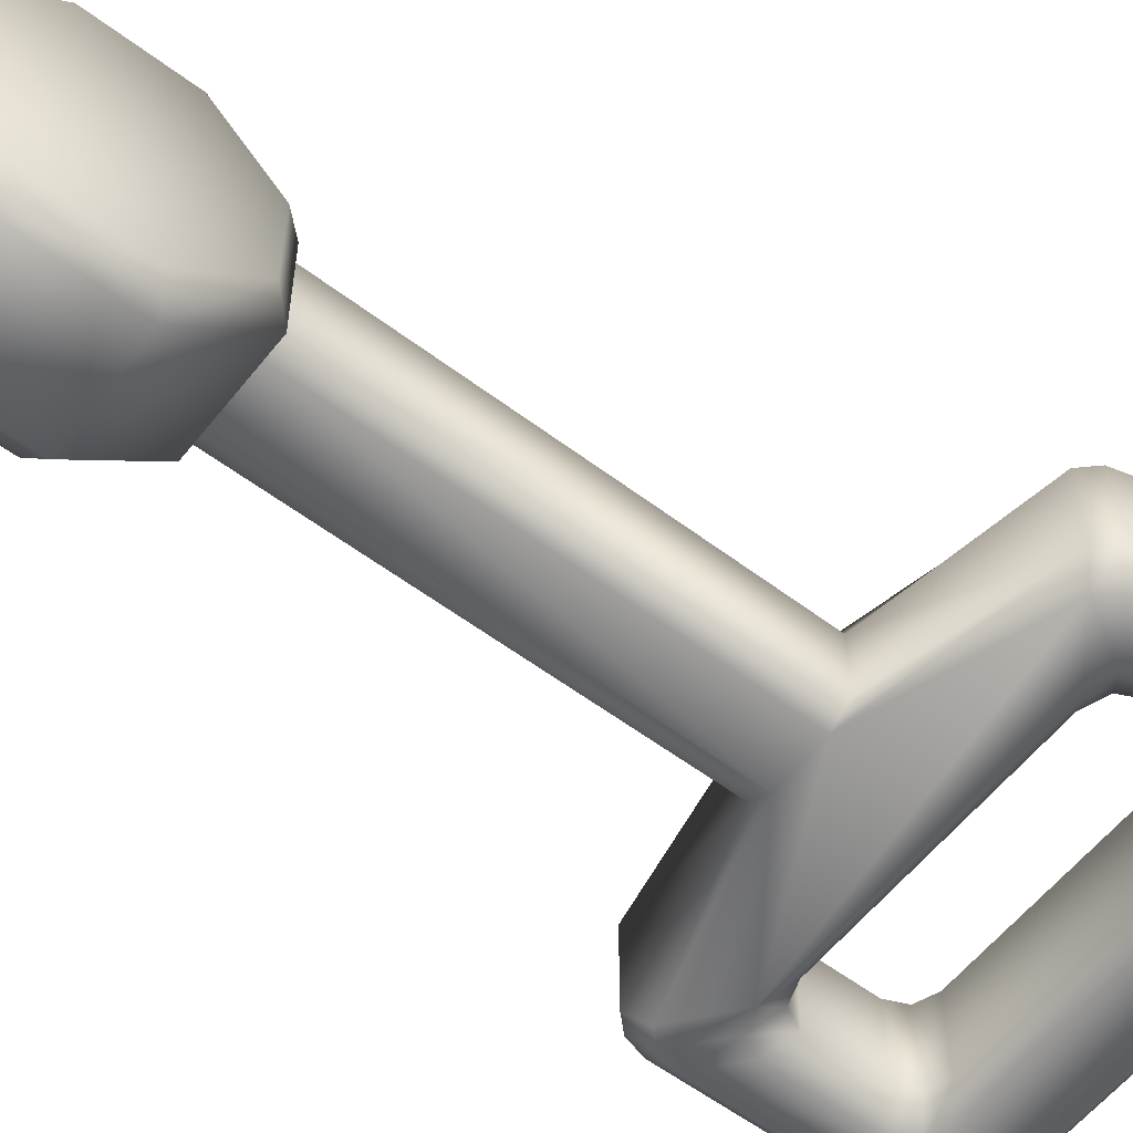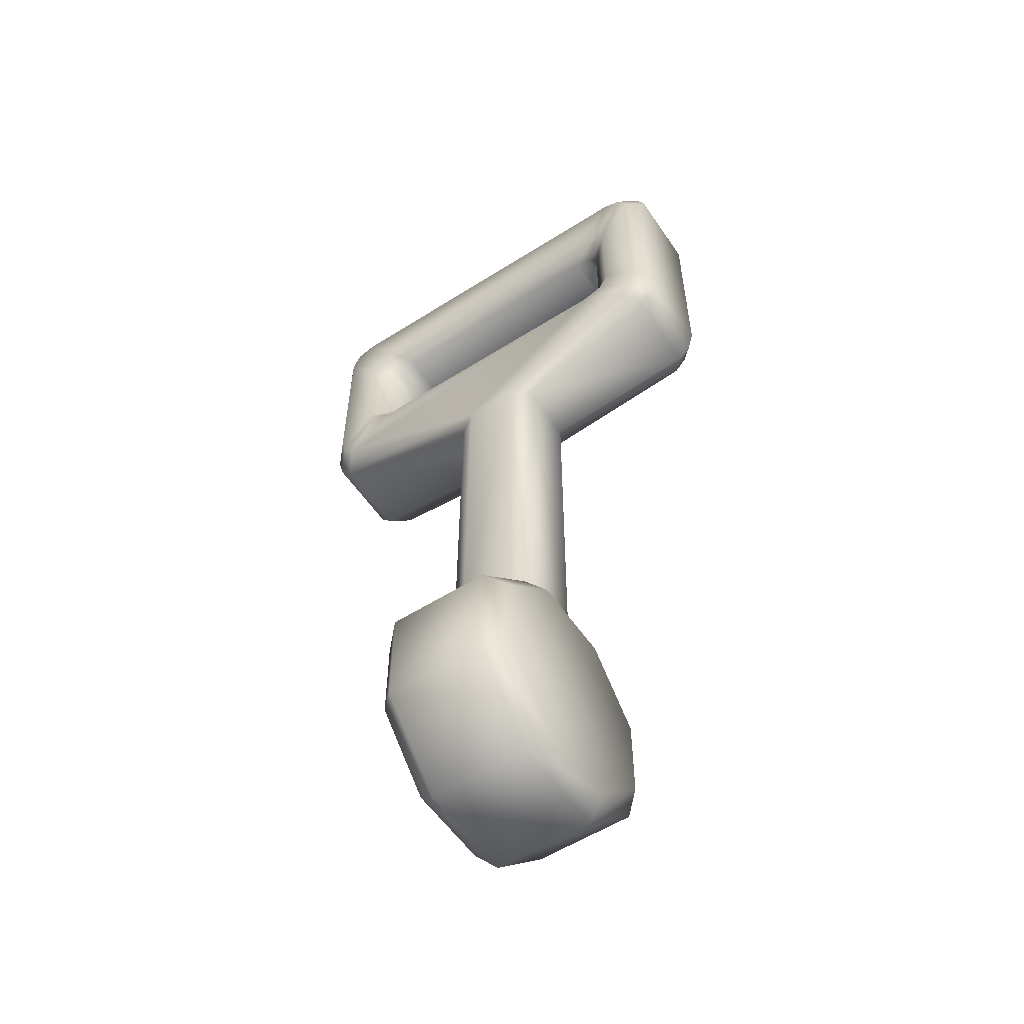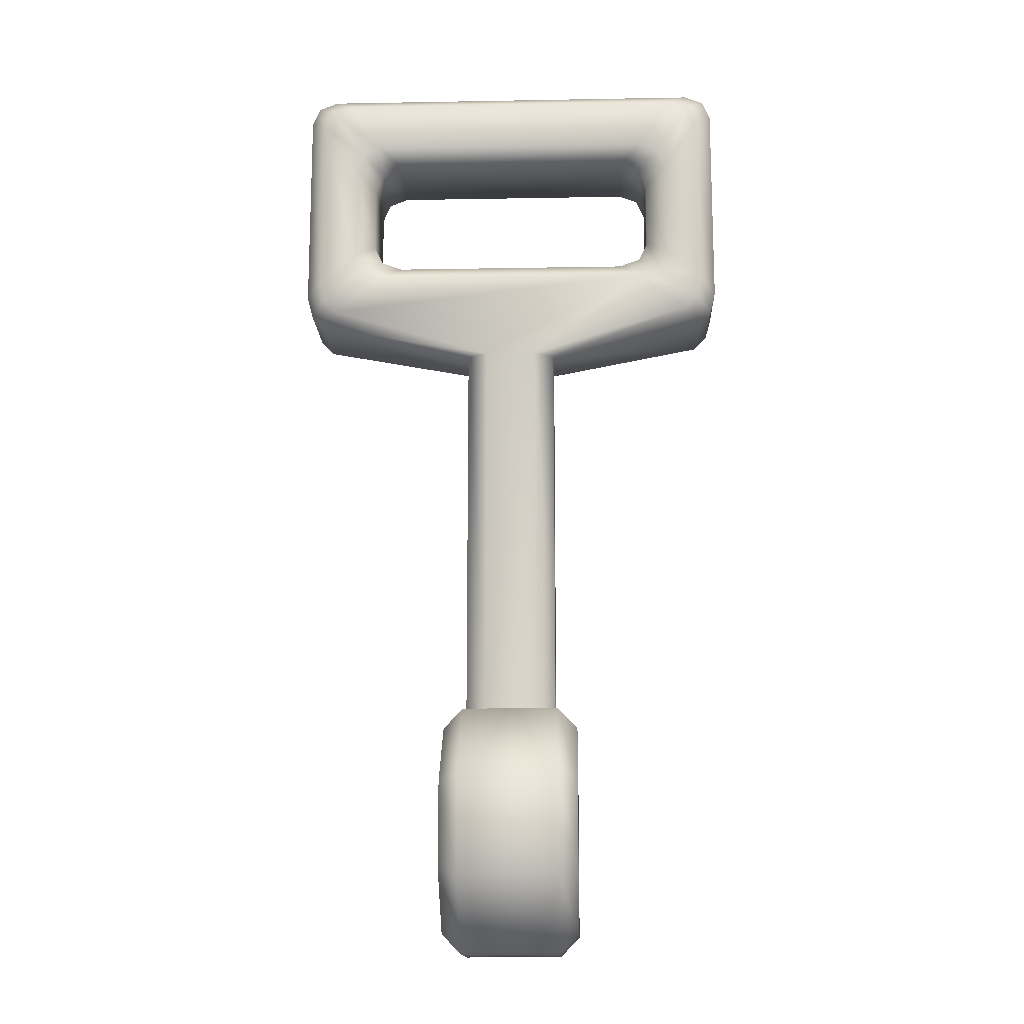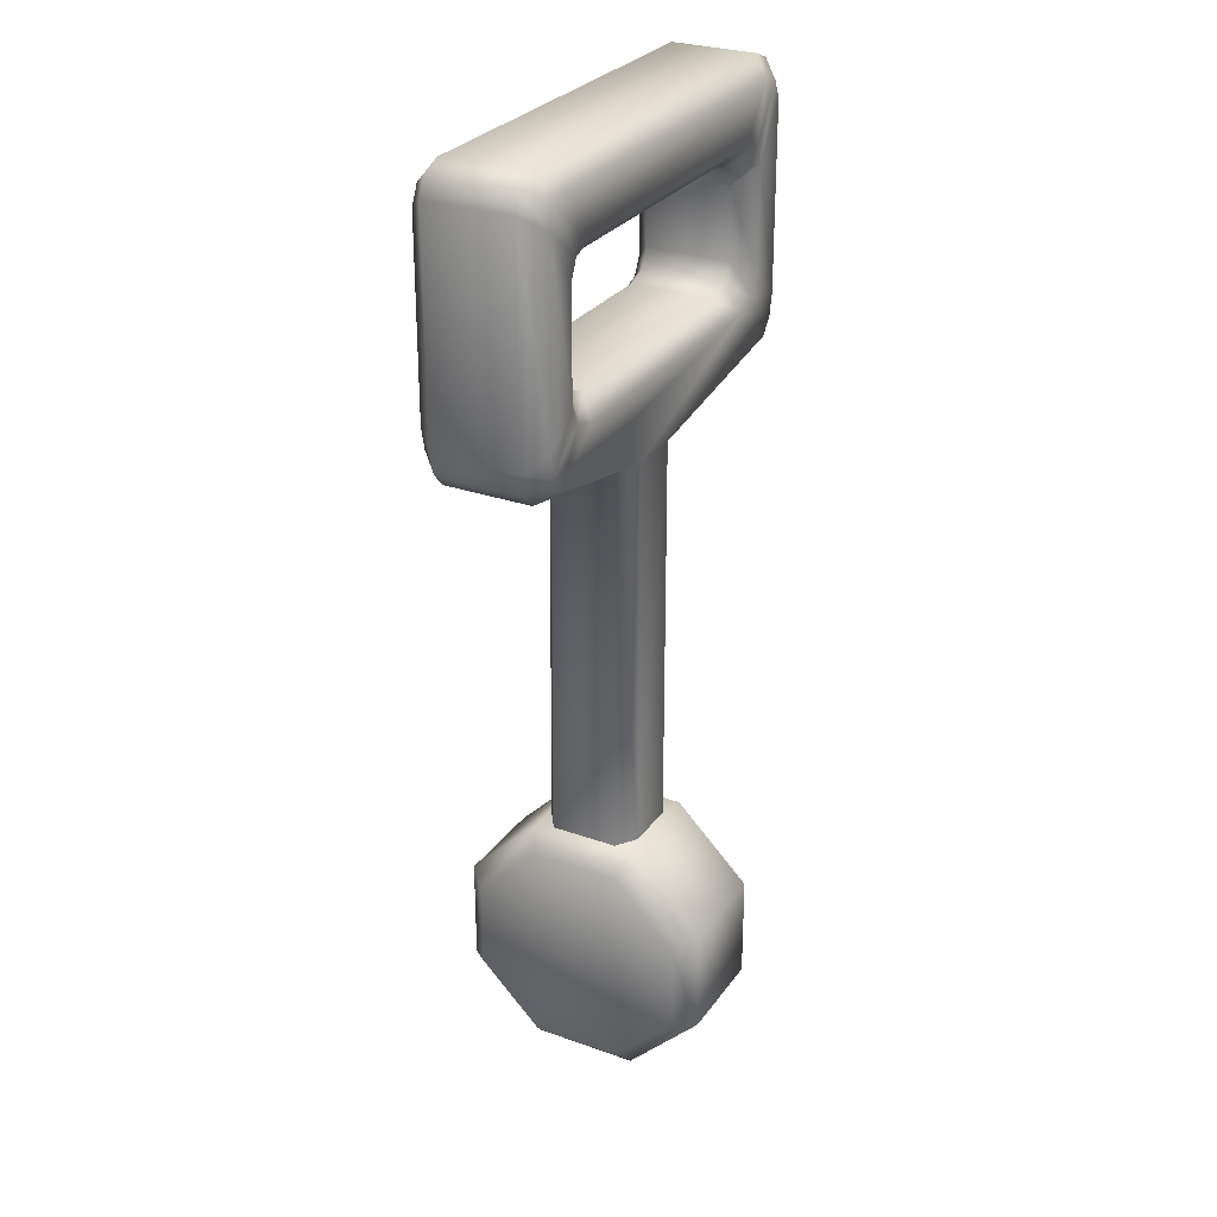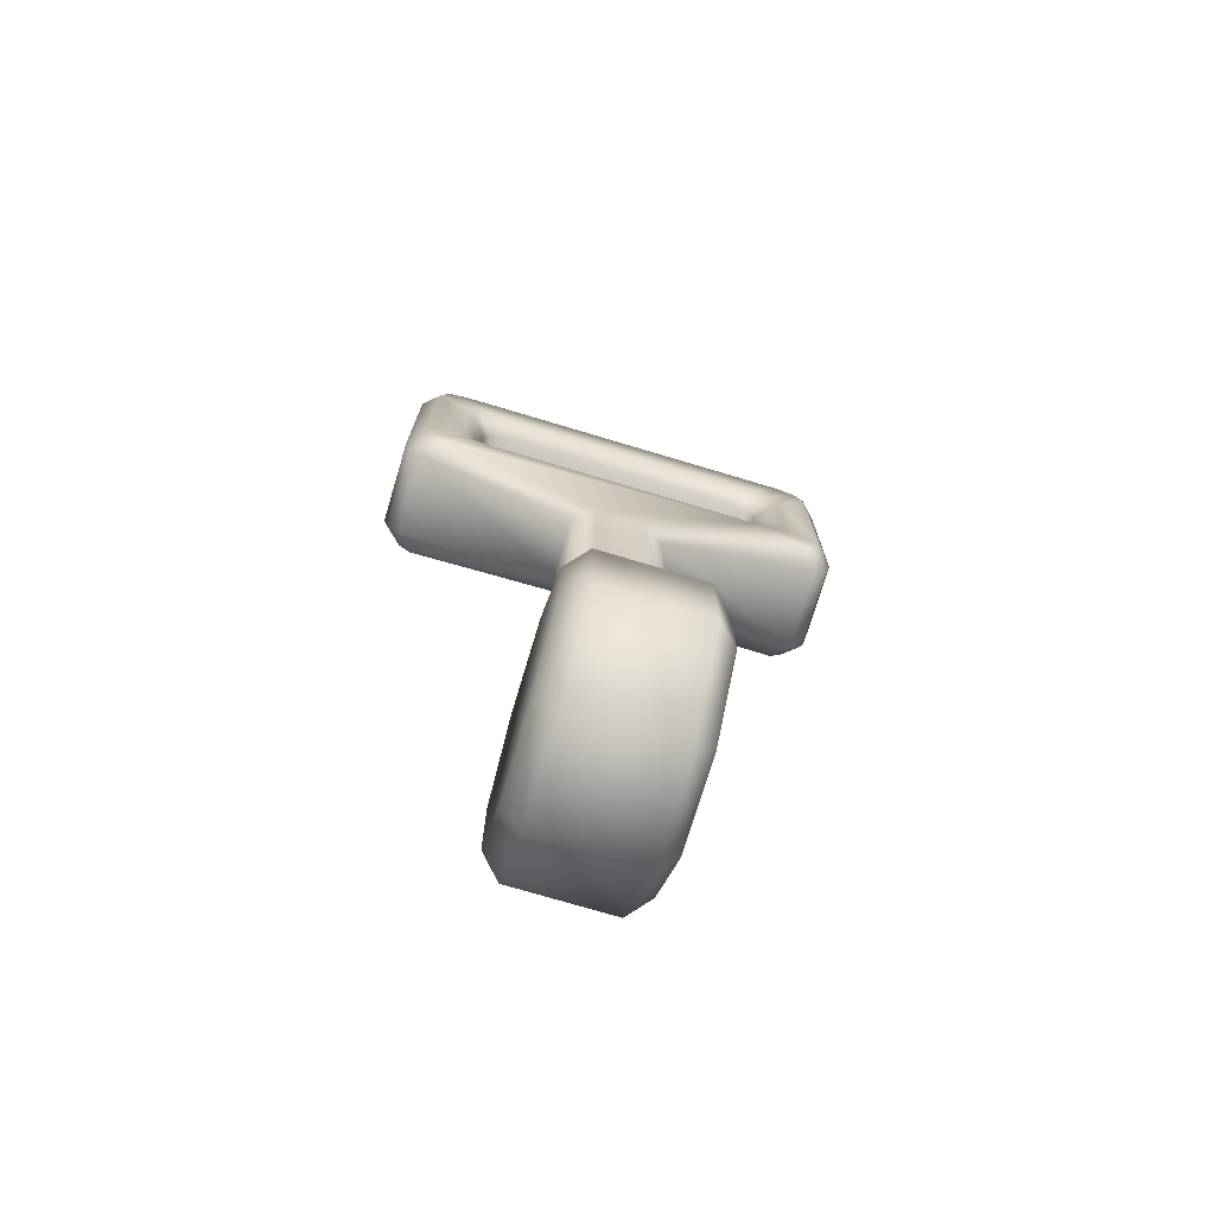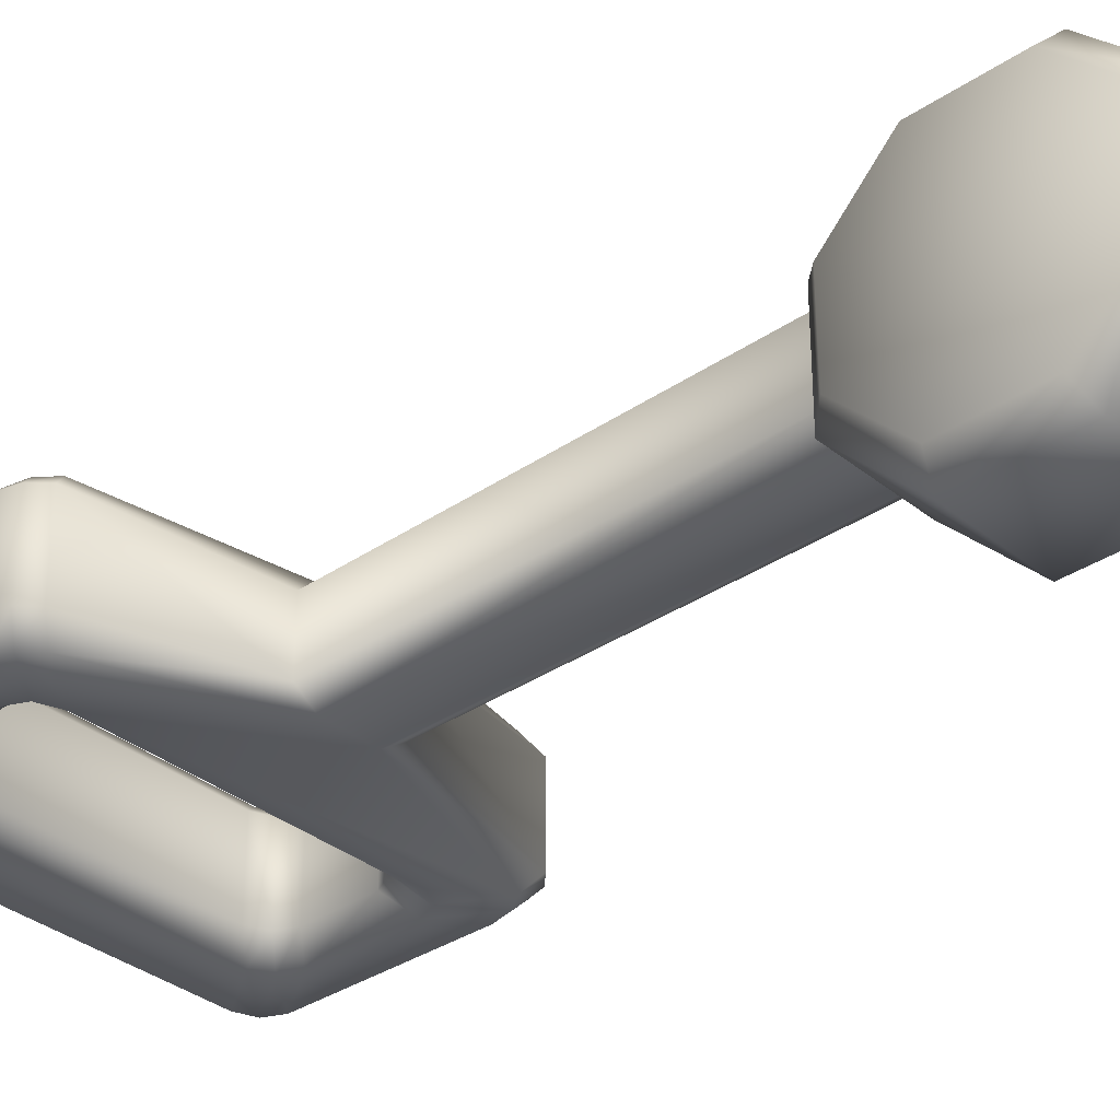
<metadata>
{"format":"obj","ext":"obj","renderer":"f3d","projection":"perspective","resolution":1024,"background":"white","views":[{"elev":-57.7,"azim":-127.9,"up":"+Y"},{"elev":-55.9,"azim":-146.3,"up":"+Z"},{"elev":-15.0,"azim":2.2,"up":"+Z"},{"elev":28.2,"azim":-61.7,"up":"+Z"},{"elev":-74.0,"azim":-16.7,"up":"+Z"},{"elev":-34.0,"azim":132.5,"up":"+Y"}]}
</metadata>
<code>
o cart_handle
v -0.06999 0.4 0.94
v 0.07001 0.4 0.94
v -0.06999 0.505 0.8965
v -0.04999 0.525 0.8882
v -0.04999 0.4518 0.815
v -0.06999 0.4435 0.835
v 0.07001 0.4435 0.835
v 0.05001 0.4518 0.815
v 0.05001 0.525 0.8882
v 0.07001 0.505 0.8965
v -0.04999 0.3482 0.815
v -0.06999 0.3565 0.835
v 0.07001 0.3565 0.835
v 0.05001 0.3482 0.815
v -0.04999 0.275 0.8882
v -0.06999 0.295 0.8965
v 0.07001 0.295 0.8965
v 0.05001 0.275 0.8882
v -0.04999 0.275 0.9918
v -0.06999 0.295 0.9835
v 0.07001 0.295 0.9835
v 0.05001 0.275 0.9918
v -0.04999 0.3482 1.065
v -0.06999 0.3565 1.045
v 0.07001 0.3565 1.045
v 0.05001 0.3482 1.065
v -0.04999 0.4518 1.065
v -0.06999 0.4435 1.045
v 0.07001 0.4435 1.045
v 0.05001 0.4518 1.065
v -0.04999 0.525 0.9918
v -0.06999 0.505 0.9835
v 0.07001 0.505 0.9835
v 0.05001 0.525 0.9918
v -0.04688 0.4348 1.058
v -0.0261 0.4488 1.058
v 0.02609 0.4488 1.058
v 0.04687 0.4348 1.058
v -0.04688 0.368 1.058
v -0.0261 0.354 1.058
v 0.04687 0.368 1.058
v 0.0261 0.354 1.058
v 0.02579 0.4458 1.46
v 0.04687 0.4318 1.46
v -0.04688 0.4318 1.46
v -0.02579 0.4458 1.46
v 0.04687 0.368 1.46
v 0.0258 0.354 1.46
v -0.0258 0.354 1.46
v -0.04688 0.368 1.46
v -0.2074 0.3577 1.493
v -0.1925 0.3391 1.505
v -0.2094 0.3391 1.542
v -0.2263 0.3577 1.528
v -0.2208 0.3577 1.507
v -0.2049 0.3391 1.52
v 0.2263 0.3577 1.528
v 0.2094 0.3391 1.542
v 0.1925 0.3391 1.505
v 0.2074 0.3577 1.493
v 0.2208 0.3577 1.507
v 0.2049 0.3391 1.52
v -0.2263 0.4421 1.528
v -0.2094 0.4606 1.542
v -0.1925 0.4606 1.505
v -0.2074 0.4421 1.493
v -0.2049 0.4606 1.52
v -0.2208 0.4421 1.507
v 0.2074 0.4421 1.493
v 0.1925 0.4606 1.505
v 0.2094 0.4606 1.542
v 0.2263 0.4421 1.528
v 0.2049 0.4606 1.52
v 0.2208 0.4421 1.507
v -0.2263 0.3577 1.741
v -0.2085 0.3391 1.727
v -0.1804 0.3391 1.752
v -0.1989 0.3577 1.767
v -0.2183 0.3577 1.759
v -0.2001 0.3391 1.745
v 0.1989 0.3577 1.767
v 0.1804 0.3391 1.752
v 0.2085 0.3391 1.727
v 0.2263 0.3577 1.741
v 0.2183 0.3577 1.759
v 0.2001 0.3391 1.745
v -0.1989 0.4421 1.767
v -0.1804 0.4606 1.752
v -0.2085 0.4606 1.727
v -0.2263 0.4421 1.741
v -0.2001 0.4606 1.745
v -0.2183 0.4421 1.759
v 0.2263 0.4421 1.741
v 0.2085 0.4606 1.727
v 0.1804 0.4606 1.752
v 0.1989 0.4421 1.767
v 0.2001 0.4606 1.745
v 0.2183 0.4421 1.759
v -0.1433 0.3391 1.544
v -0.1218 0.3577 1.562
v -0.1524 0.3577 1.588
v -0.1736 0.3391 1.571
v -0.1647 0.3391 1.552
v -0.1434 0.3577 1.569
v -0.1736 0.4606 1.571
v -0.1524 0.4421 1.588
v -0.1218 0.4421 1.562
v -0.1433 0.4606 1.544
v -0.1434 0.4421 1.569
v -0.1647 0.4606 1.552
v 0.1736 0.3391 1.571
v 0.1523 0.3577 1.588
v 0.1218 0.3577 1.562
v 0.1433 0.3391 1.544
v 0.1434 0.3577 1.569
v 0.1647 0.3391 1.552
v 0.1433 0.4606 1.544
v 0.1218 0.4421 1.562
v 0.1523 0.4421 1.588
v 0.1736 0.4606 1.571
v 0.1647 0.4606 1.552
v 0.1434 0.4421 1.569
v -0.1736 0.3391 1.675
v -0.1524 0.3577 1.658
v -0.1249 0.3577 1.684
v -0.1463 0.3391 1.701
v -0.1443 0.3577 1.676
v -0.1655 0.3391 1.694
v -0.1463 0.4606 1.701
v -0.1249 0.4421 1.684
v -0.1524 0.4421 1.658
v -0.1736 0.4606 1.675
v -0.1655 0.4606 1.694
v -0.1443 0.4421 1.676
v 0.1463 0.3391 1.701
v 0.1249 0.3577 1.684
v 0.1523 0.3577 1.658
v 0.1736 0.3391 1.675
v 0.1655 0.3391 1.694
v 0.1443 0.3577 1.676
v 0.1736 0.4606 1.675
v 0.1523 0.4421 1.658
v 0.1249 0.4421 1.684
v 0.1463 0.4606 1.701
v 0.1443 0.4421 1.676
v 0.1655 0.4606 1.694
f 31 34 9 4
f 1 6 12
f 1 12 16
f 1 16 20
f 1 20 24
f 1 24 28
f 1 28 32
f 1 32 3
f 4 9 8 5
f 2 13 7
f 2 7 10
f 2 10 33
f 2 17 13
f 15 18 22 19
f 2 21 17
f 19 22 26 23
f 2 25 21
f 23 26 30 27
f 2 29 25
f 27 30 34 31
f 2 33 29
f 5 8 14 11
f 11 14 18 15
f 4 5 6 3
f 8 9 10 7
f 5 11 12 6
f 14 8 7 13
f 11 15 16 12
f 18 14 13 17
f 15 19 20 16
f 22 18 17 21
f 19 23 24 20
f 26 22 21 25
f 23 27 28 24
f 30 26 25 29
f 27 31 32 28
f 34 30 29 33
f 31 4 3 32
f 9 34 33 10
f 1 3 6
f 41 38 44 47
f 35 39 50 45
f 47 44 69 60
f 37 36 46 43
f 40 42 48 49
f 145 140 136 143
f 121 73 70 117
f 102 123 76 53
f 142 137 140 145
f 122 115 112 119
f 45 50 51 66
f 103 56 52 99
f 126 135 82 77
f 118 113 115 122
f 138 111 58 83
f 87 78 81 96
f 130 125 127 134
f 104 109 106 101
f 61 74 72 57
f 63 54 75 90
f 108 117 70 43 46 65
f 102 53 56 103
f 64 105 110 67
f 132 105 64 89
f 57 72 93 84
f 80 128 126 77
f 133 91 88 129
f 144 129 88 95
f 94 141 146 97
f 58 111 116 62
f 60 69 74 61
f 54 63 68 55
f 55 68 66 51
f 67 110 108 65
f 120 71 73 121
f 134 127 124 131
f 120 141 94 71
f 79 92 90 75
f 78 87 92 79
f 84 93 98 85
f 85 98 96 81
f 97 146 144 95
f 132 89 91 133
f 118 107 100 113
f 106 131 124 101
f 130 143 136 125
f 76 123 128 80
f 138 83 86 139
f 139 86 82 135
f 62 116 114 59
f 142 119 112 137
f 114 99 52 49 48 59
f 50 39 40 49
f 41 47 48 42
f 44 38 37 43
f 46 36 35 45
f 56 53 54 55
f 64 67 68 63
f 52 56 55 51
f 67 65 66 68
f 62 59 60 61
f 70 73 74 69
f 58 62 61 57
f 73 71 72 74
f 80 77 78 79
f 88 91 92 87
f 76 80 79 75
f 91 89 90 92
f 86 83 84 85
f 94 97 98 93
f 82 86 85 81
f 97 95 96 98
f 75 54 53 76
f 51 50 49 52
f 47 60 59 48
f 69 44 43 70
f 45 66 65 46
f 63 90 89 64
f 57 84 83 58
f 93 72 71 94
f 81 78 77 82
f 87 96 95 88
f 112 115 116 111
f 115 113 114 116
f 104 101 102 103
f 100 104 103 99
f 106 109 110 105
f 109 107 108 110
f 122 119 120 121
f 118 122 121 117
f 124 127 128 123
f 127 125 126 128
f 140 137 138 139
f 136 140 139 135
f 142 145 146 141
f 145 143 144 146
f 134 131 132 133
f 130 134 133 129
f 117 108 107 118
f 99 114 113 100
f 101 124 123 102
f 105 132 131 106
f 141 120 119 142
f 111 138 137 112
f 125 136 135 126
f 129 144 143 130
f 100 107 109 104

</code>
